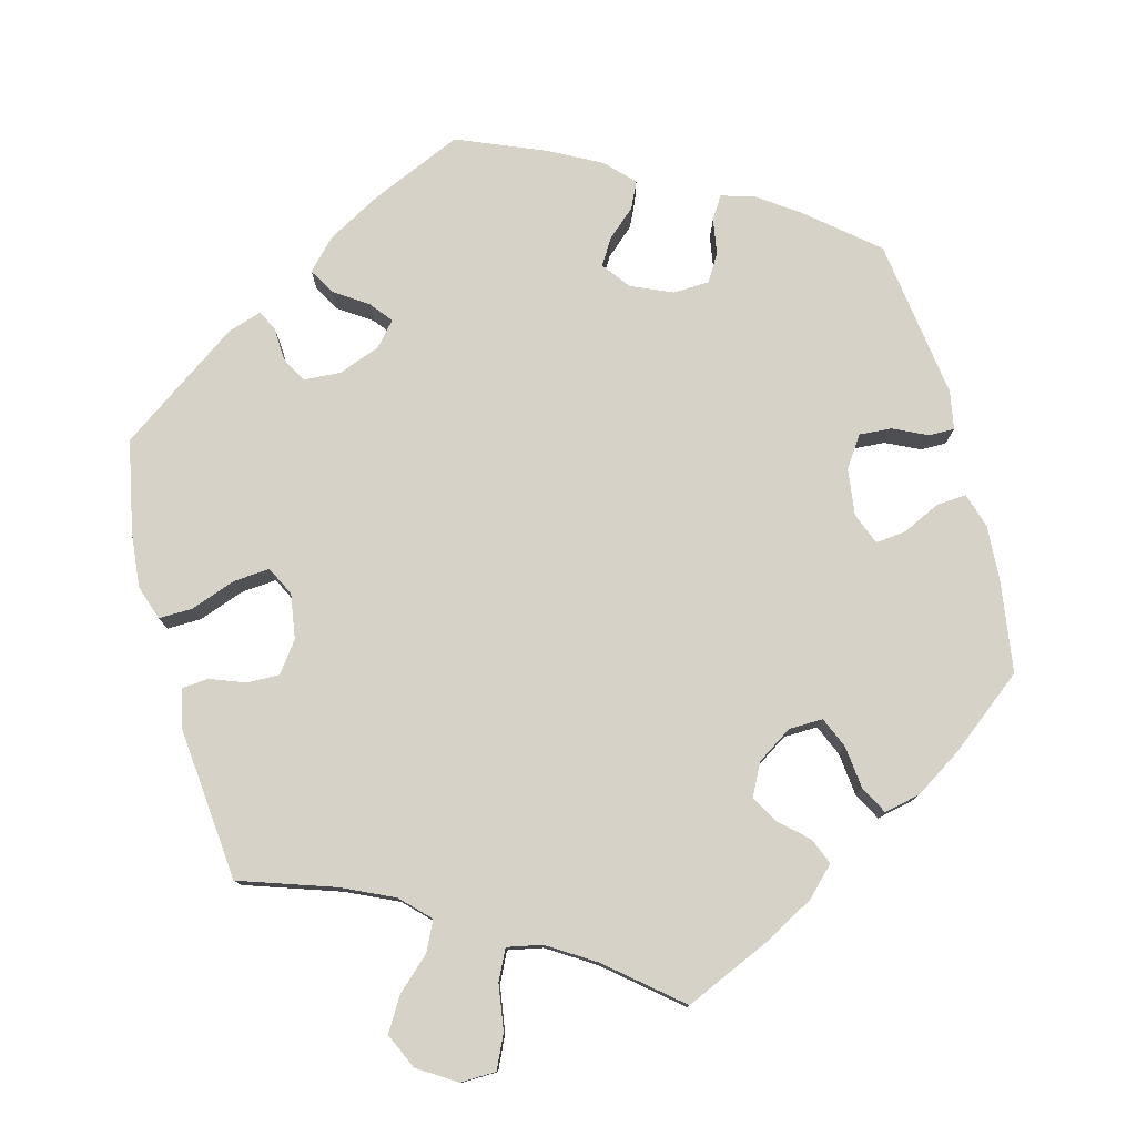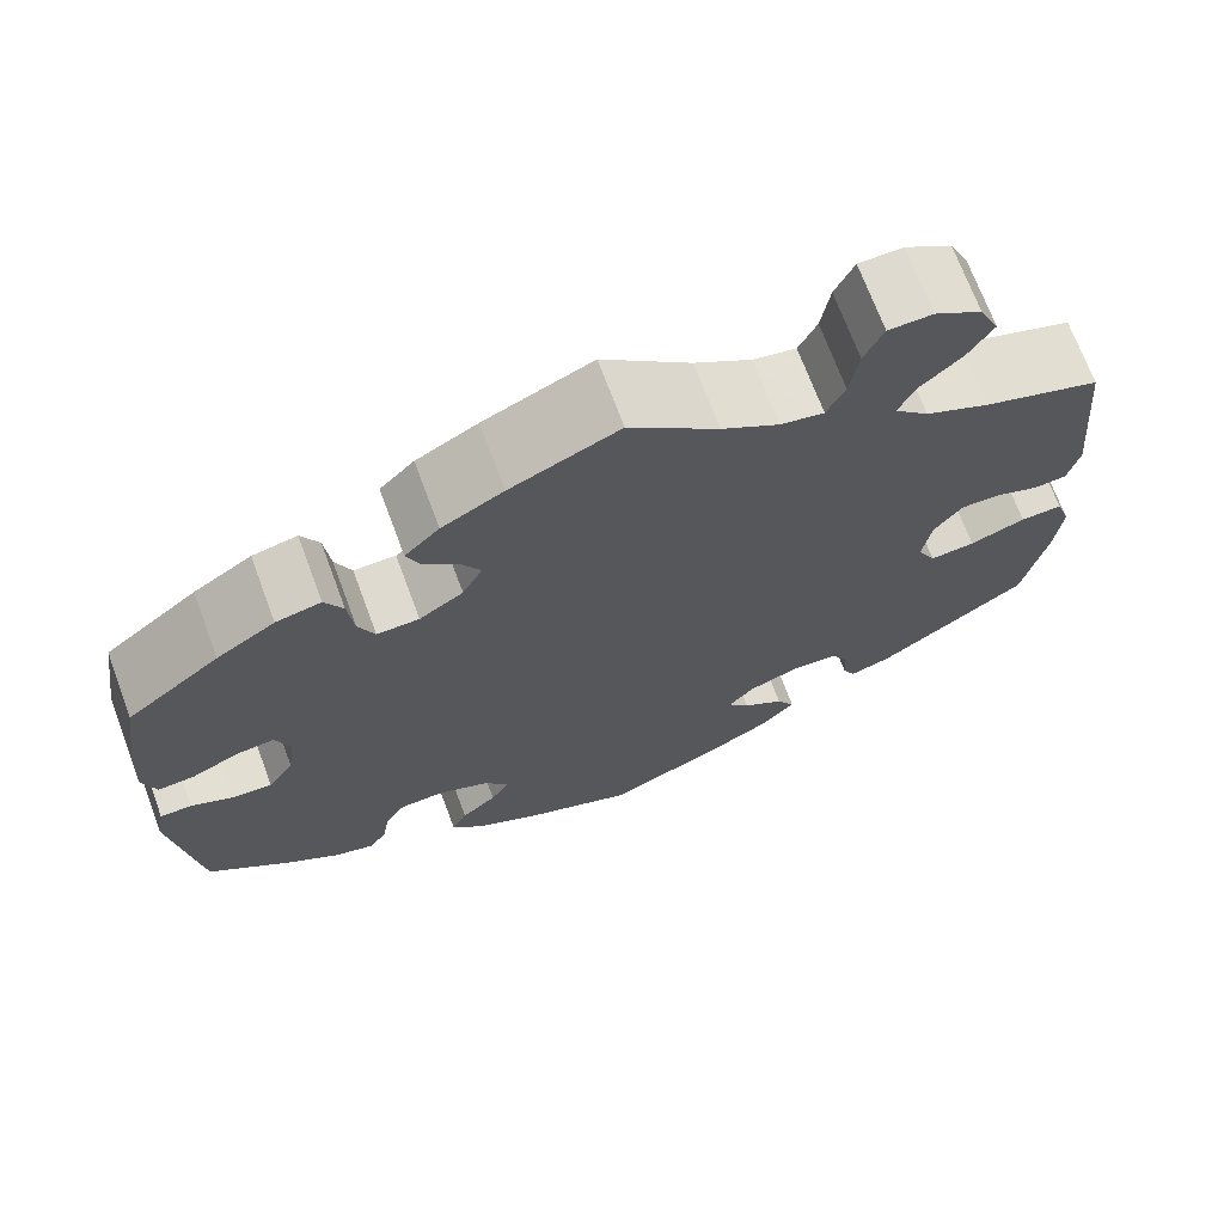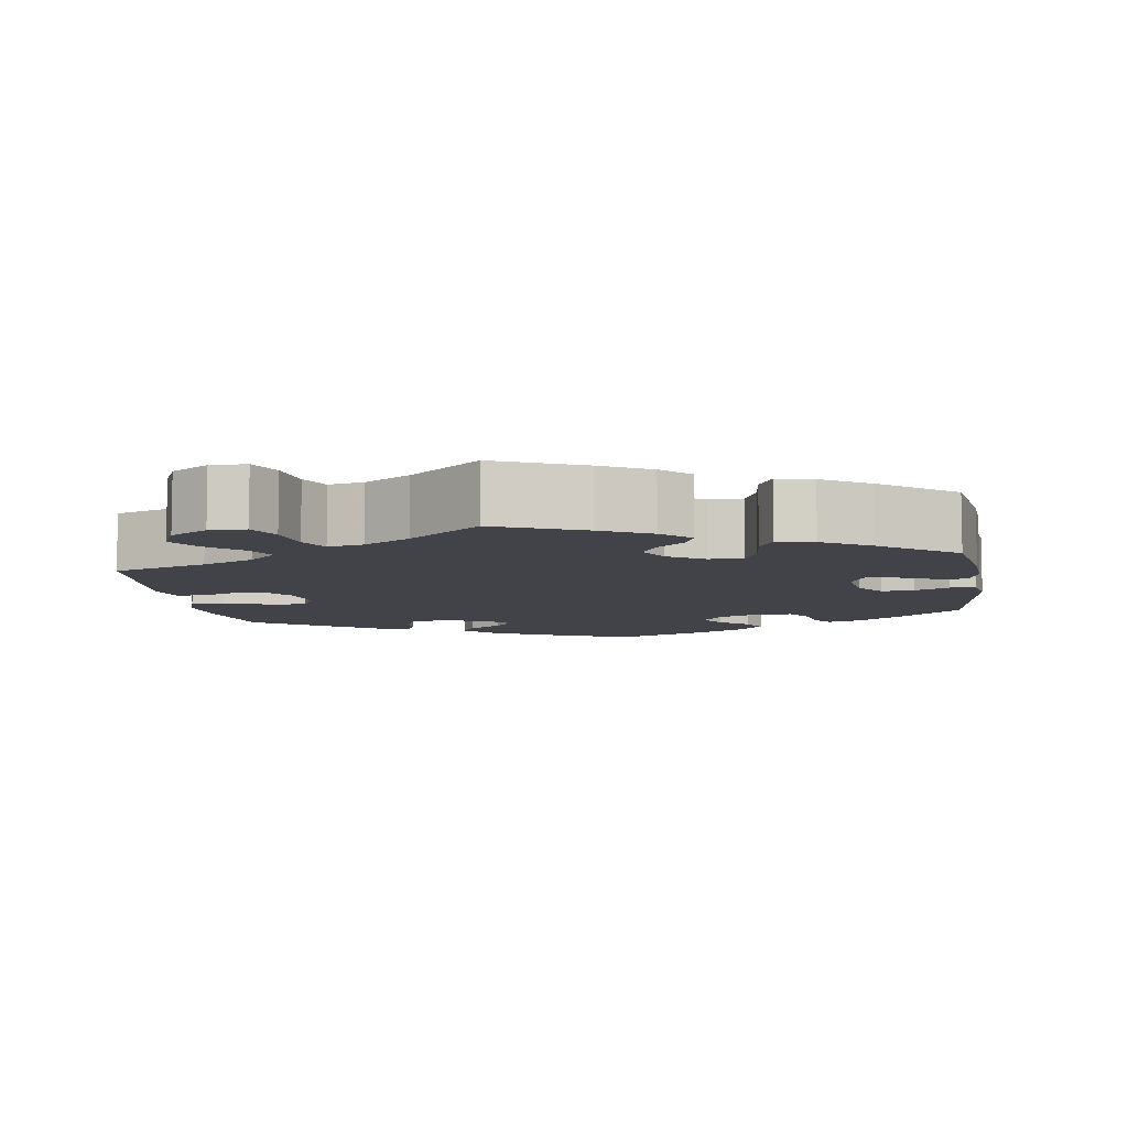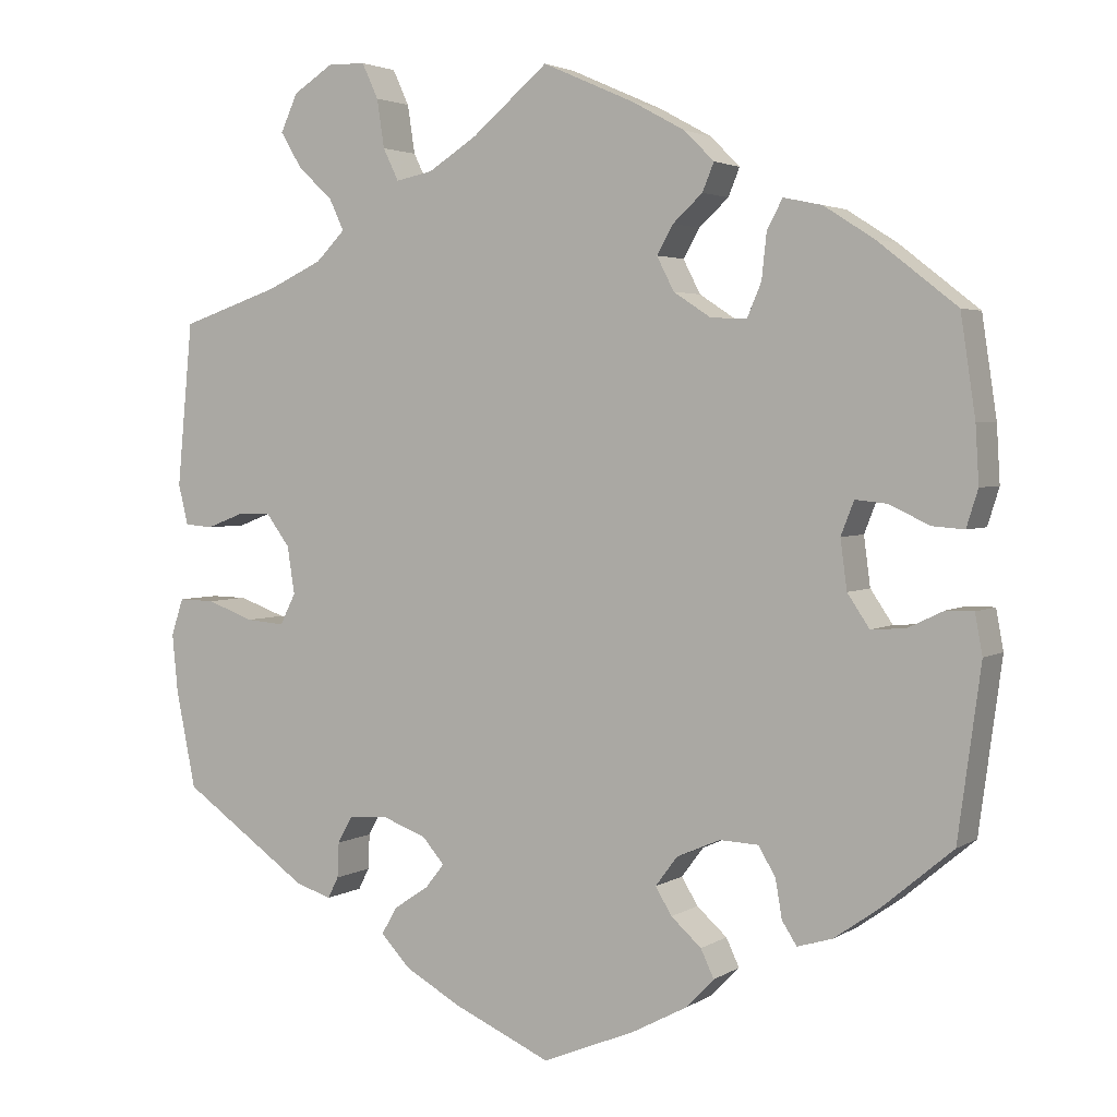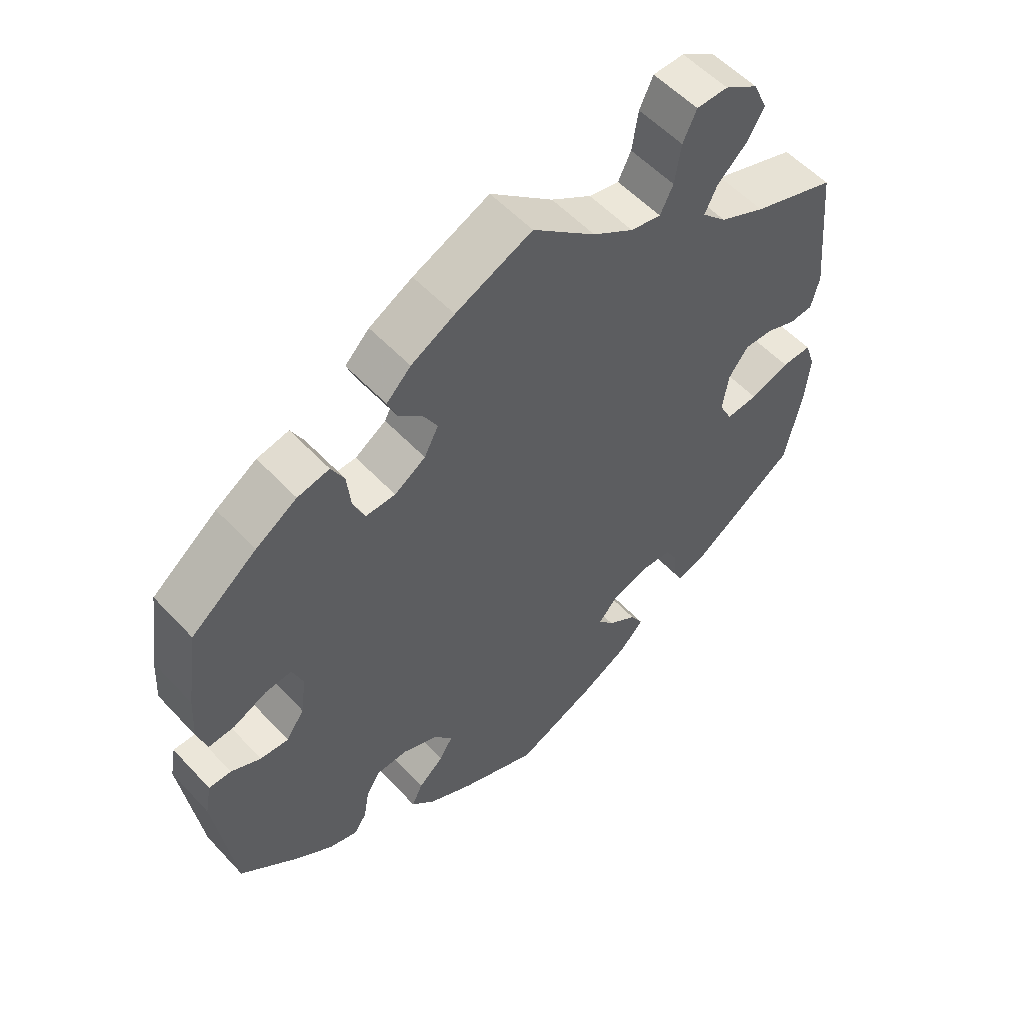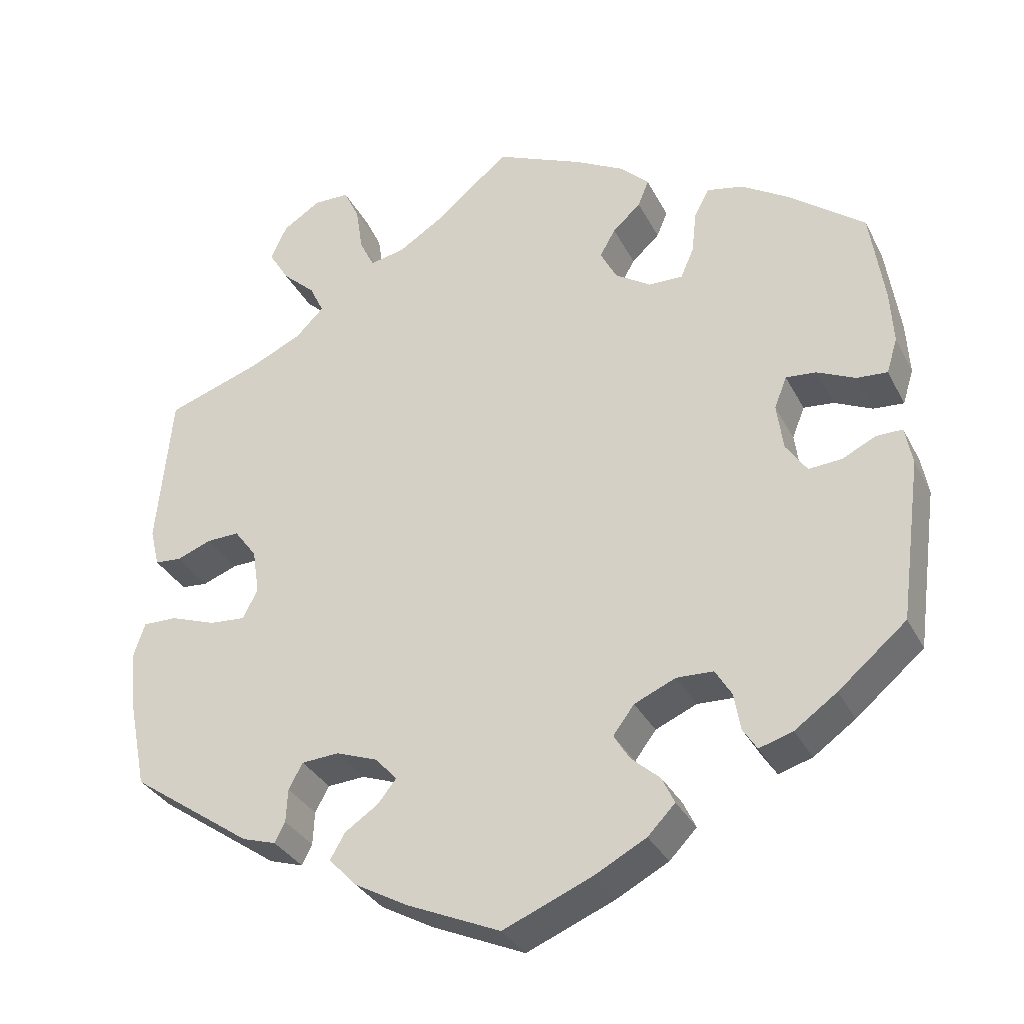
<metadata>
{"format":"obj","ext":"obj","renderer":"f3d","projection":"perspective","resolution":1024,"background":"white","views":[{"elev":77.9,"azim":-14.9,"up":"+Y"},{"elev":70.2,"azim":159.6,"up":"+Z"},{"elev":-7.6,"azim":9.0,"up":"+Y"},{"elev":3.1,"azim":28.0,"up":"+Z"},{"elev":55.2,"azim":138.0,"up":"+Z"},{"elev":-33.0,"azim":23.9,"up":"+Z"}]}
</metadata>
<code>
v -0.379 0.07 0.33
v -0.312 0.07 0.361
v -0.276 0.07 0.397
v -0.294 0.07 0.435
v -0.337 0.07 0.475
v -0.363 0.07 0.518
v -0.342 0.07 0.564
v -0.293 0.07 0.595
v -0.247 0.07 0.594
v -0.227 0.07 0.551
v -0.218 0.07 0.492
v -0.199 0.07 0.453
v -0.154 0.07 0.462
v -0.094 0.07 0.5
v -0.001 0.07 0.578
v 0.112 0.07 0.528
v 0.176 0.07 0.493
v 0.212 0.07 0.457
v 0.198 0.07 0.423
v 0.162 0.07 0.39
v 0.142 0.07 0.355
v 0.163 0.07 0.314
v 0.209 0.07 0.284
v 0.253 0.07 0.283
v 0.27 0.07 0.323
v 0.276 0.07 0.378
v 0.295 0.07 0.414
v 0.342 0.07 0.404
v 0.403 0.07 0.365
v 0.5 0.07 0.289
v 0.518 0.07 0.168
v 0.522 0.07 0.099
v 0.508 0.07 0.054
v 0.469 0.07 0.057
v 0.42 0.07 0.08
v 0.381 0.07 0.084
v 0.365 0.07 0.043
v 0.373 0.07 -0.017
v 0.4 0.07 -0.057
v 0.442 0.07 -0.054
v 0.486 0.07 -0.033
v 0.519 0.07 -0.033
v 0.528 0.07 -0.082
v 0.5 0.07 -0.289
v 0.413 0.07 -0.362
v 0.359 0.07 -0.4
v 0.316 0.07 -0.413
v 0.298 0.07 -0.385
v 0.29 0.07 -0.338
v 0.269 0.07 -0.303
v 0.222 0.07 -0.301
v 0.169 0.07 -0.324
v 0.142 0.07 -0.36
v 0.162 0.07 -0.393
v 0.199 0.07 -0.426
v 0.215 0.07 -0.46
v 0.18 0.07 -0.496
v 0.114 0.07 -0.531
v 0 0.07 -0.578
v -0.12 0.07 -0.525
v -0.188 0.07 -0.487
v -0.224 0.07 -0.449
v -0.205 0.07 -0.416
v -0.162 0.07 -0.387
v -0.139 0.07 -0.358
v -0.166 0.07 -0.327
v -0.22 0.07 -0.307
v -0.268 0.07 -0.31
v -0.286 0.07 -0.343
v -0.288 0.07 -0.386
v -0.301 0.07 -0.412
v -0.345 0.07 -0.398
v -0.501 0.07 -0.289
v -0.525 0.07 -0.17
v -0.532 0.07 -0.099
v -0.517 0.07 -0.054
v -0.473 0.07 -0.055
v -0.415 0.07 -0.076
v -0.368 0.07 -0.08
v -0.349 0.07 -0.042
v -0.358 0.07 0.016
v -0.387 0.07 0.055
v -0.429 0.07 0.054
v -0.474 0.07 0.037
v -0.508 0.07 0.04
v -0.52 0.07 0.089
v -0.501 0.07 0.289
v -0.379 0 0.33
v -0.312 0 0.361
v -0.276 0 0.397
v -0.294 0 0.435
v -0.337 0 0.475
v -0.363 0 0.518
v -0.342 0 0.564
v -0.293 0 0.595
v -0.247 0 0.594
v -0.227 0 0.551
v -0.218 0 0.492
v -0.199 0 0.453
v -0.154 0 0.462
v -0.094 0 0.5
v -0.001 0 0.578
v 0.112 0 0.528
v 0.176 0 0.493
v 0.212 0 0.457
v 0.198 0 0.423
v 0.162 0 0.39
v 0.142 0 0.355
v 0.163 0 0.314
v 0.209 0 0.284
v 0.253 0 0.283
v 0.27 0 0.323
v 0.276 0 0.378
v 0.295 0 0.414
v 0.342 0 0.404
v 0.403 0 0.365
v 0.5 0 0.289
v 0.518 0 0.168
v 0.522 0 0.099
v 0.508 0 0.054
v 0.469 0 0.057
v 0.42 0 0.08
v 0.381 0 0.084
v 0.365 0 0.043
v 0.373 0 -0.017
v 0.4 0 -0.057
v 0.442 0 -0.054
v 0.486 0 -0.033
v 0.519 0 -0.033
v 0.528 0 -0.082
v 0.5 0 -0.289
v 0.413 0 -0.362
v 0.359 0 -0.4
v 0.316 0 -0.413
v 0.298 0 -0.385
v 0.29 0 -0.338
v 0.269 0 -0.303
v 0.222 0 -0.301
v 0.169 0 -0.324
v 0.142 0 -0.36
v 0.162 0 -0.393
v 0.199 0 -0.426
v 0.215 0 -0.46
v 0.18 0 -0.496
v 0.114 0 -0.531
v 0 0 -0.578
v -0.12 0 -0.525
v -0.188 0 -0.487
v -0.224 0 -0.449
v -0.205 0 -0.416
v -0.162 0 -0.387
v -0.139 0 -0.358
v -0.166 0 -0.327
v -0.22 0 -0.307
v -0.268 0 -0.31
v -0.286 0 -0.343
v -0.288 0 -0.386
v -0.301 0 -0.412
v -0.345 0 -0.398
v -0.501 0 -0.289
v -0.525 0 -0.17
v -0.532 0 -0.099
v -0.517 0 -0.054
v -0.473 0 -0.055
v -0.415 0 -0.076
v -0.368 0 -0.08
v -0.349 0 -0.042
v -0.358 0 0.016
v -0.387 0 0.055
v -0.429 0 0.054
v -0.474 0 0.037
v -0.508 0 0.04
v -0.52 0 0.089
v -0.501 0 0.289
f 86 87 1
f 83 84 85 86
f 82 83 86 1
f 81 82 1 2
f 80 81 2 3
f 75 76 77 78
f 75 78 79
f 74 75 79
f 73 74 79
f 72 73 79
f 69 70 71 72
f 68 69 72 79
f 67 68 79 80
f 61 62 63 64
f 61 64 65
f 60 61 65
f 59 60 65
f 58 59 65
f 57 58 65 66
f 54 55 56 57
f 53 54 57 66
f 46 47 48 49
f 46 49 50
f 45 46 50
f 44 45 50
f 43 44 50 51
f 40 41 42 43
f 39 40 43 51
f 32 33 34 35
f 32 35 36
f 31 32 36
f 30 31 36
f 29 30 36
f 28 29 36 37
f 25 26 27 28
f 24 25 28 37
f 17 18 19 20
f 17 20 21
f 14 15 16 17
f 13 14 17 21
f 12 13 21 22
f 8 9 10 11
f 8 11 12
f 7 8 12
f 4 5 6 7
f 3 4 7 12
f 52 53 66 67
f 38 39 51 52
f 23 24 37 38
f 38 52 67 80
f 22 23 38 80
f 3 12 22 80
f 88 174 173
f 173 172 171 170
f 88 173 170 169
f 89 88 169 168
f 90 89 168 167
f 165 164 163 162
f 166 165 162
f 166 162 161
f 166 161 160
f 166 160 159
f 159 158 157 156
f 166 159 156 155
f 167 166 155 154
f 151 150 149 148
f 152 151 148
f 152 148 147
f 152 147 146
f 152 146 145
f 153 152 145 144
f 144 143 142 141
f 153 144 141 140
f 136 135 134 133
f 137 136 133
f 137 133 132
f 137 132 131
f 138 137 131 130
f 130 129 128 127
f 138 130 127 126
f 122 121 120 119
f 123 122 119
f 123 119 118
f 123 118 117
f 123 117 116
f 124 123 116 115
f 115 114 113 112
f 124 115 112 111
f 107 106 105 104
f 108 107 104
f 104 103 102 101
f 108 104 101 100
f 109 108 100 99
f 98 97 96 95
f 99 98 95
f 99 95 94
f 94 93 92 91
f 99 94 91 90
f 154 153 140 139
f 139 138 126 125
f 125 124 111 110
f 167 154 139 125
f 167 125 110 109
f 167 109 99 90
f 1 88 89 2
f 2 89 90 3
f 3 90 91 4
f 4 91 92 5
f 5 92 93 6
f 6 93 94 7
f 7 94 95 8
f 8 95 96 9
f 9 96 97 10
f 10 97 98 11
f 11 98 99 12
f 12 99 100 13
f 13 100 101 14
f 14 101 102 15
f 15 102 103 16
f 16 103 104 17
f 17 104 105 18
f 18 105 106 19
f 19 106 107 20
f 20 107 108 21
f 21 108 109 22
f 22 109 110 23
f 23 110 111 24
f 24 111 112 25
f 25 112 113 26
f 26 113 114 27
f 27 114 115 28
f 28 115 116 29
f 29 116 117 30
f 30 117 118 31
f 31 118 119 32
f 32 119 120 33
f 33 120 121 34
f 34 121 122 35
f 35 122 123 36
f 36 123 124 37
f 37 124 125 38
f 38 125 126 39
f 39 126 127 40
f 40 127 128 41
f 41 128 129 42
f 42 129 130 43
f 43 130 131 44
f 44 131 132 45
f 45 132 133 46
f 46 133 134 47
f 47 134 135 48
f 48 135 136 49
f 49 136 137 50
f 50 137 138 51
f 51 138 139 52
f 52 139 140 53
f 53 140 141 54
f 54 141 142 55
f 55 142 143 56
f 56 143 144 57
f 57 144 145 58
f 58 145 146 59
f 59 146 147 60
f 60 147 148 61
f 61 148 149 62
f 62 149 150 63
f 63 150 151 64
f 64 151 152 65
f 65 152 153 66
f 66 153 154 67
f 67 154 155 68
f 68 155 156 69
f 69 156 157 70
f 70 157 158 71
f 71 158 159 72
f 72 159 160 73
f 73 160 161 74
f 74 161 162 75
f 75 162 163 76
f 76 163 164 77
f 77 164 165 78
f 78 165 166 79
f 79 166 167 80
f 80 167 168 81
f 81 168 169 82
f 82 169 170 83
f 83 170 171 84
f 84 171 172 85
f 85 172 173 86
f 86 173 174 87
f 87 174 88 1

</code>
